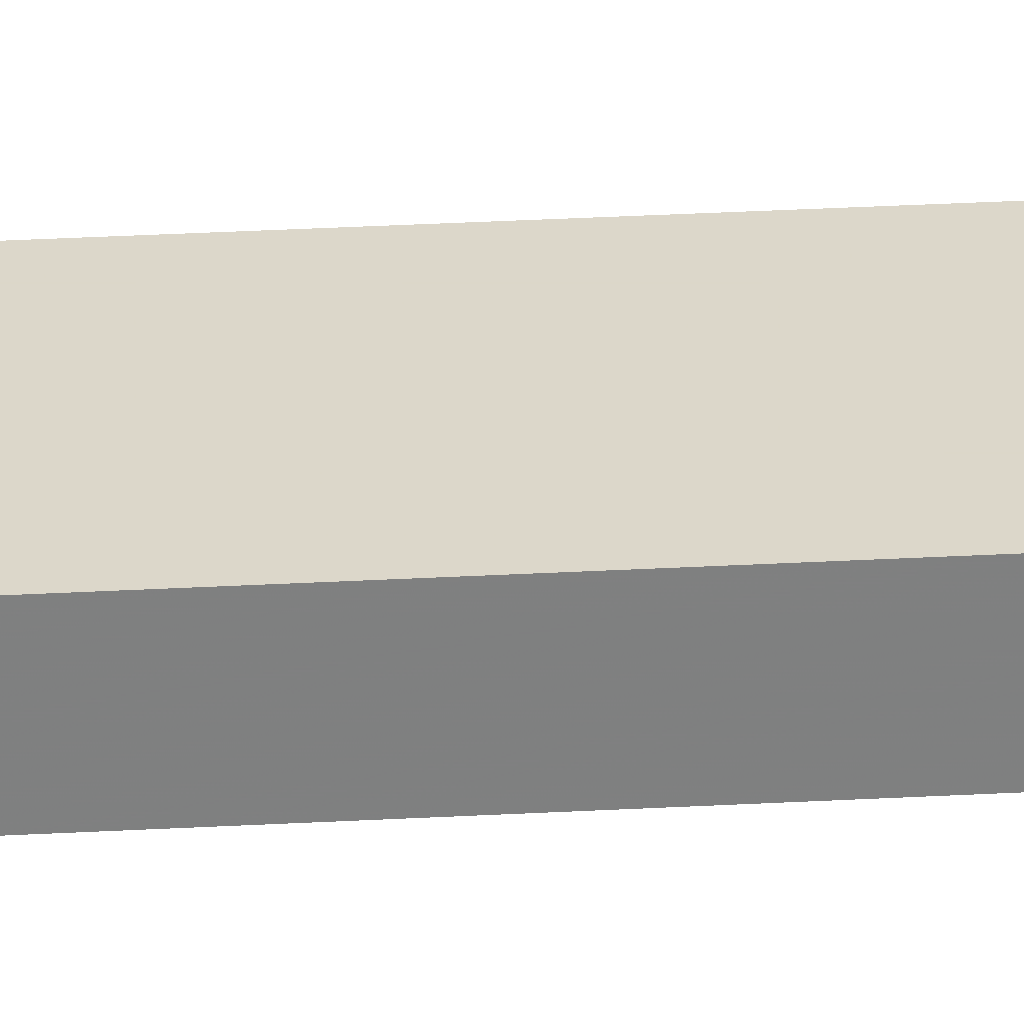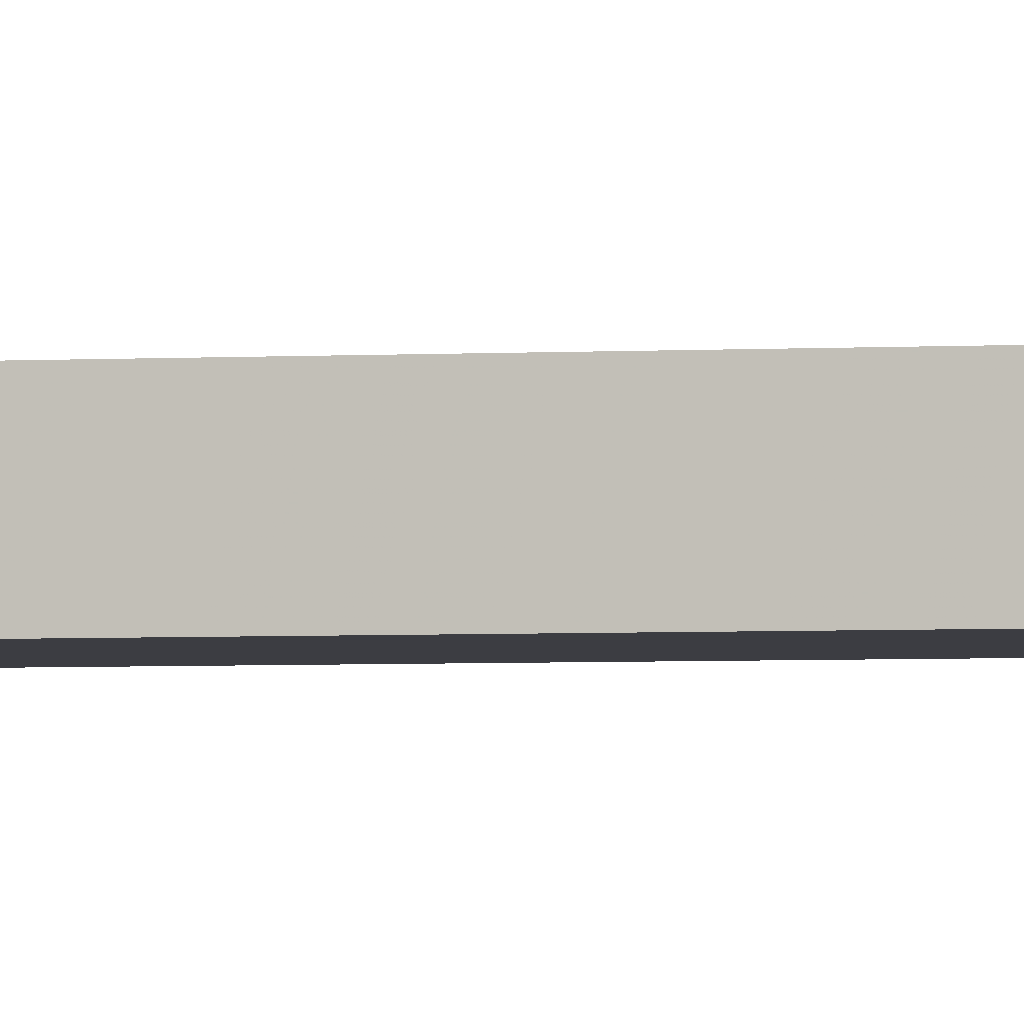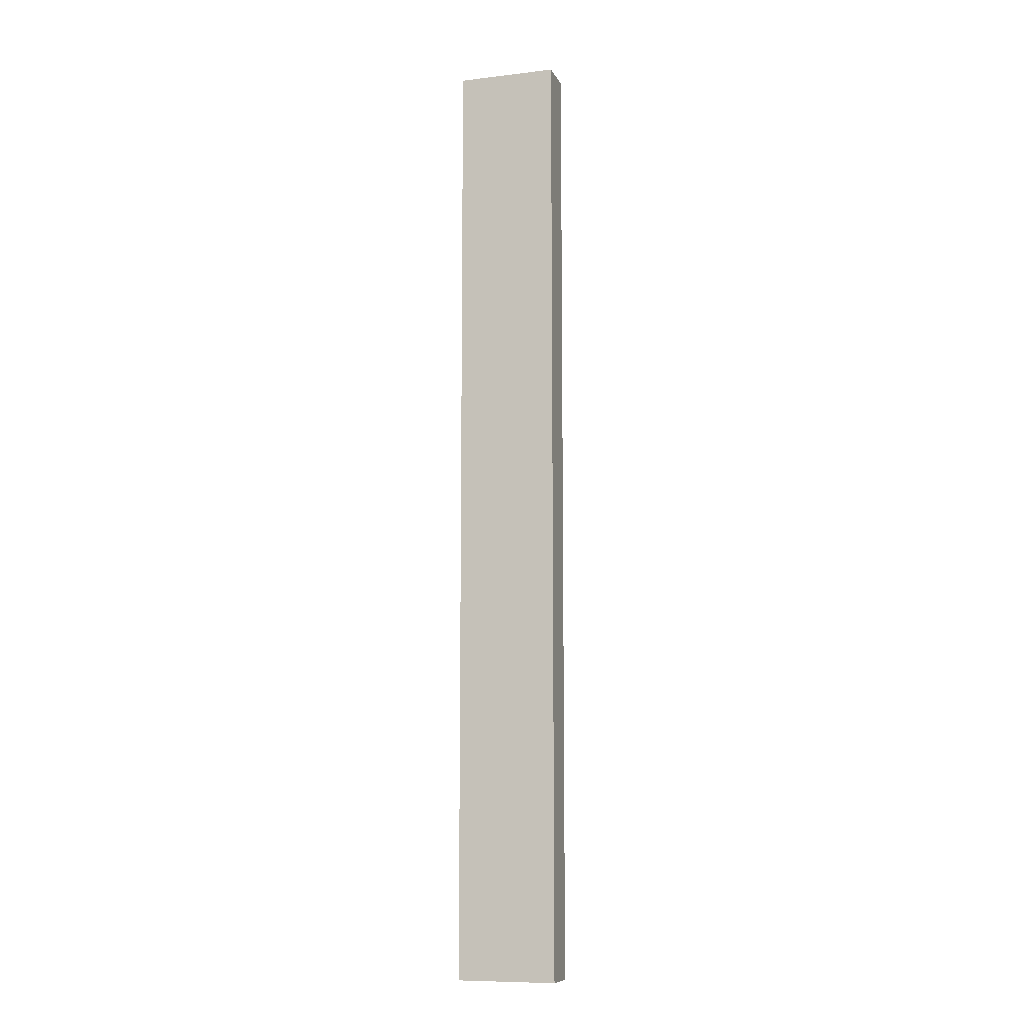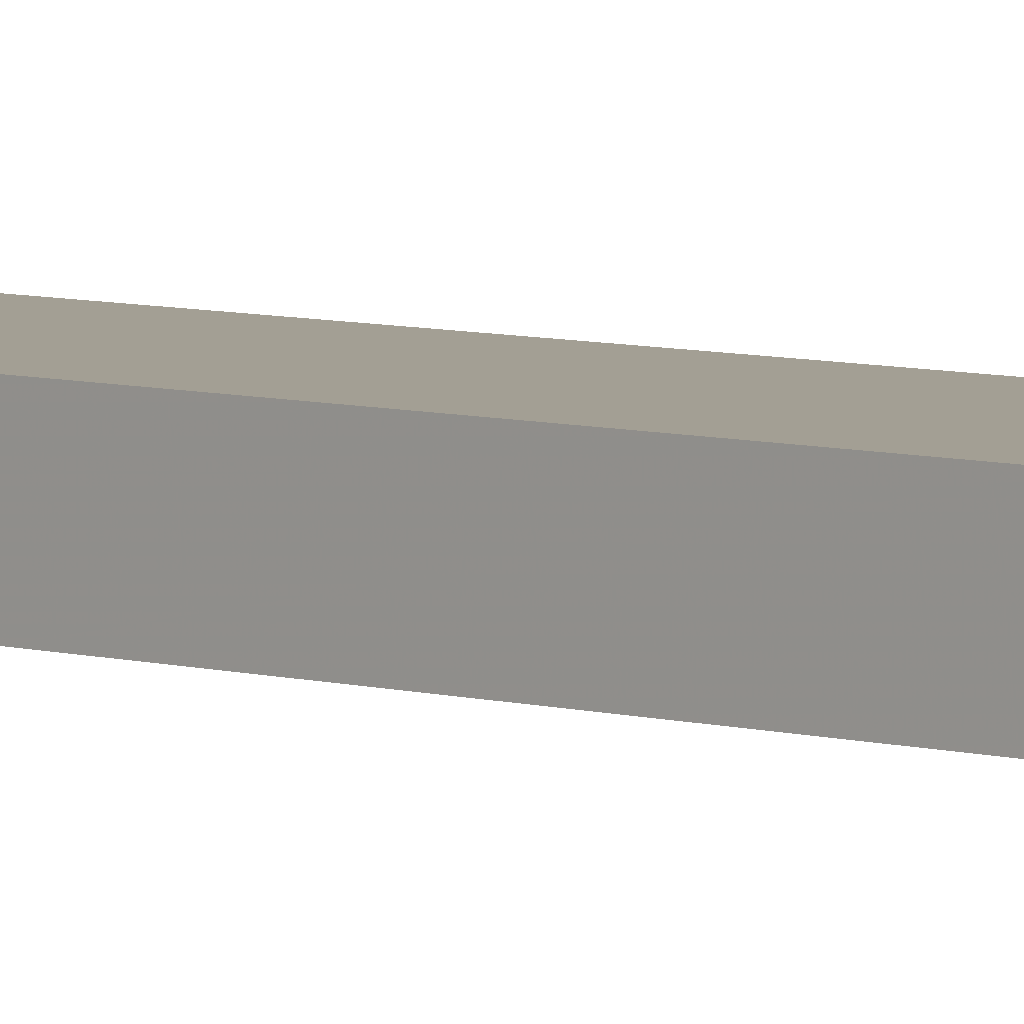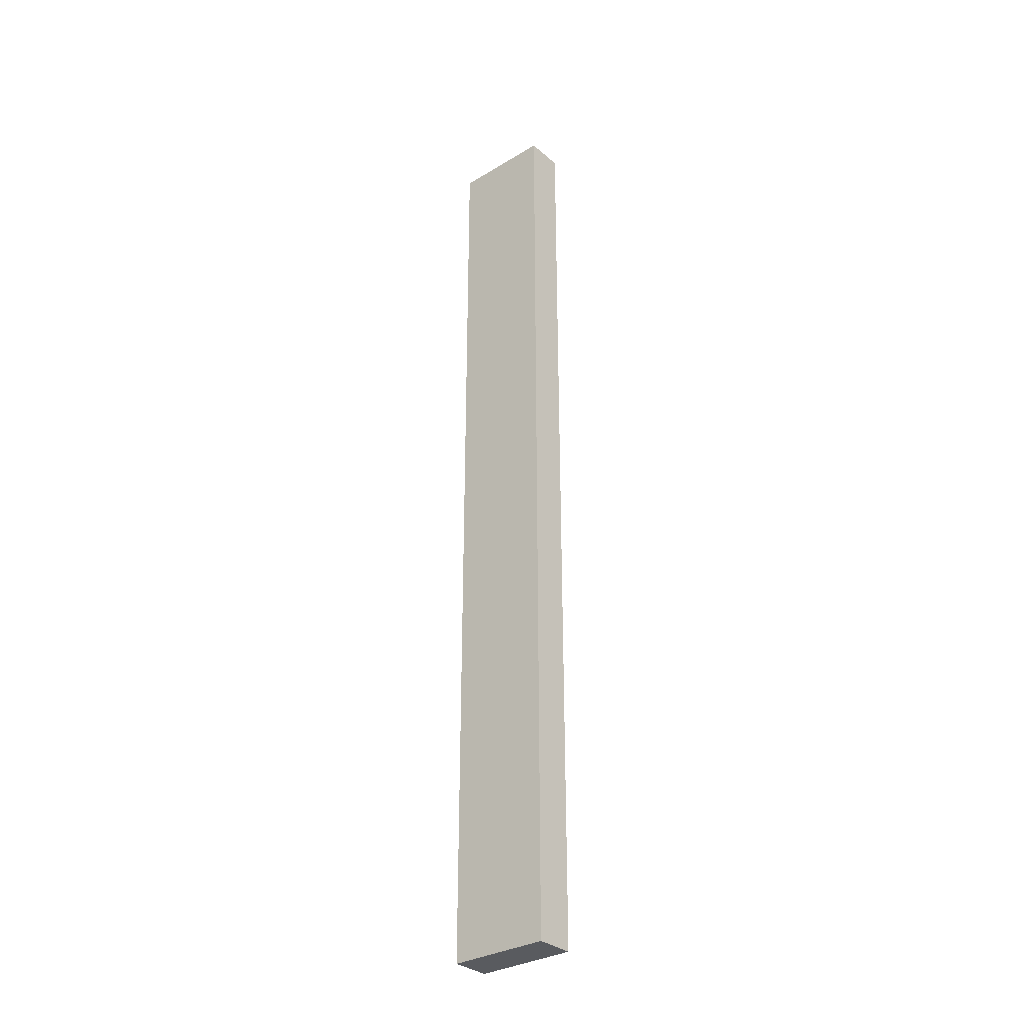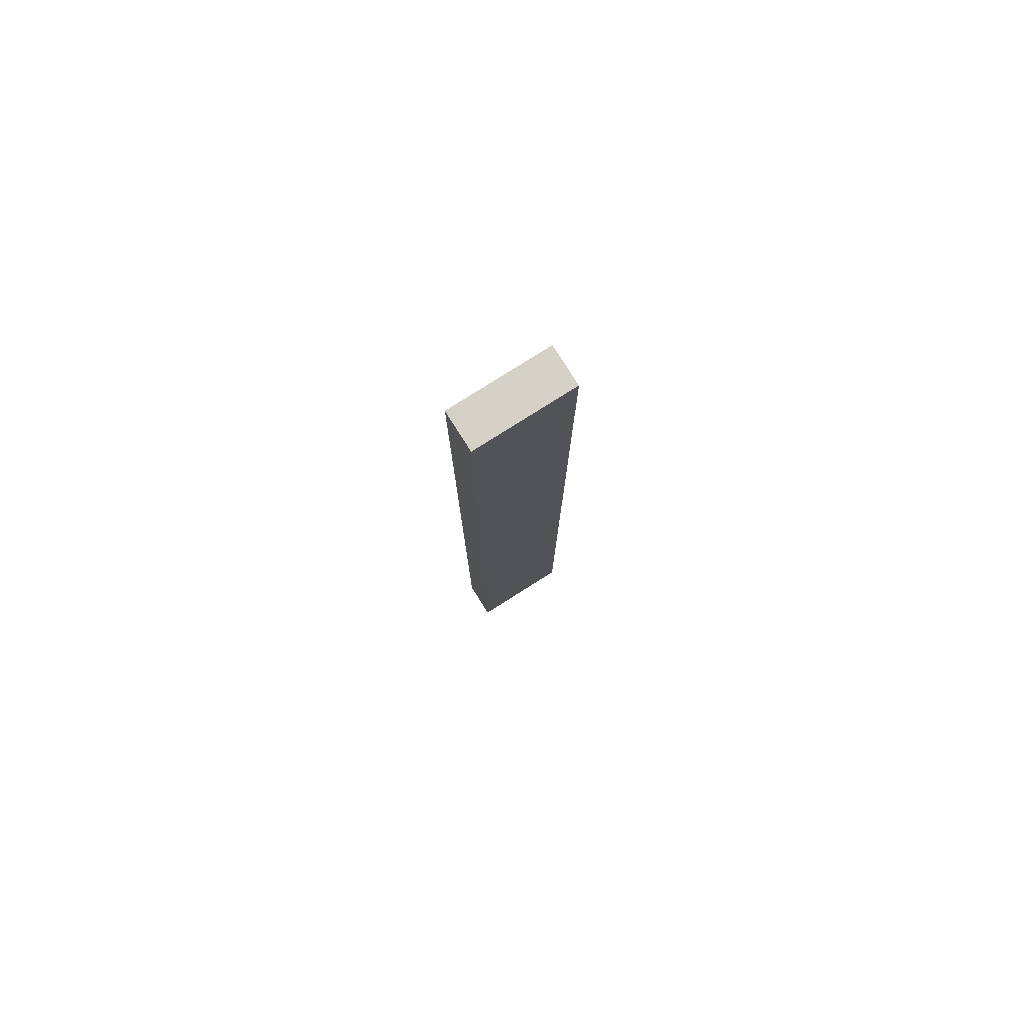
<metadata>
{"format":"obj","ext":"obj","renderer":"f3d","projection":"perspective","resolution":1024,"background":"white","views":[{"elev":30.4,"azim":85.4,"up":"+Z"},{"elev":-2.9,"azim":103.7,"up":"+Z"},{"elev":-9.5,"azim":-162.7,"up":"+Y"},{"elev":5.4,"azim":-44.5,"up":"+Z"},{"elev":-32.1,"azim":40.2,"up":"+Y"},{"elev":79.2,"azim":147.7,"up":"+Y"}]}
</metadata>
<code>
v -10.31 -78.18 0
v -10.31 -61.21 0
v 10.31 -61.21 0
v -10.31 -78.18 0
v 10.31 -61.21 0
v 10.31 -78.18 0
v -10.31 98.43 8.022
v -10.31 -36.63 8.021
v 10.31 -36.63 8.021
v -10.31 98.43 8.022
v 10.31 -36.63 8.021
v 10.31 98.43 8.022
v -10.31 -94 8.022
v -10.31 -98.43 8.022
v 10.31 -98.43 8.022
v -10.31 -94 8.022
v 10.31 -98.43 8.022
v 10.31 -94 8.022
v 10.31 -98.43 0
v 10.31 -78.18 0
v 10.31 -94 8.022
v 10.31 -98.43 0
v 10.31 -94 8.022
v 10.31 -98.43 8.022
v -10.31 -98.43 8.022
v -10.31 -98.43 0
v 10.31 -98.43 0
v -10.31 -98.43 8.022
v 10.31 -98.43 0
v 10.31 -98.43 8.022
v 10.31 -61.21 0
v 10.31 -24.3 0
v 10.31 -36.63 8.021
v 10.31 -78.18 0
v 10.31 -61.21 0
v 10.31 -36.63 8.021
v 10.31 -78.18 0
v 10.31 -36.63 8.021
v 10.31 -94 8.022
v 10.31 -36.63 8.021
v 10.31 -24.3 0
v 10.31 98.43 0
v 10.31 -36.63 8.021
v 10.31 98.43 0
v 10.31 98.43 8.022
v -10.31 -61.21 0
v -10.31 -24.3 0
v 10.31 -24.3 0
v -10.31 -61.21 0
v 10.31 -24.3 0
v 10.31 -61.21 0
v -10.31 -24.3 0
v -10.31 98.43 0
v 10.31 98.43 0
v -10.31 -24.3 0
v 10.31 98.43 0
v 10.31 -24.3 0
v -10.31 -36.63 8.021
v -10.31 -94 8.022
v 10.31 -94 8.022
v -10.31 -36.63 8.021
v 10.31 -94 8.022
v 10.31 -36.63 8.021
v -10.31 98.43 0
v -10.31 98.43 8.022
v 10.31 98.43 8.022
v -10.31 98.43 0
v 10.31 98.43 8.022
v 10.31 98.43 0
v -10.31 -61.21 0
v -10.31 -78.18 0
v -10.31 -98.43 0
v -10.31 -98.43 0
v -10.31 -98.43 8.022
v -10.31 -94 8.022
v -10.31 -36.63 8.021
v -10.31 98.43 8.022
v -10.31 98.43 0
v -10.31 -98.43 0
v -10.31 -94 8.022
v -10.31 -36.63 8.021
v -10.31 98.43 0
v -10.31 -24.3 0
v -10.31 -61.21 0
v -10.31 -61.21 0
v -10.31 -98.43 0
v -10.31 -36.63 8.021
v -10.31 -36.63 8.021
v -10.31 98.43 0
v -10.31 -61.21 0
v 10.31 -78.18 0
v 10.31 -98.43 0
v -10.31 -98.43 0
v 10.31 -78.18 0
v -10.31 -98.43 0
v -10.31 -78.18 0
f 1 2 3
f 4 5 6
f 7 8 9
f 10 11 12
f 13 14 15
f 16 17 18
f 19 20 21
f 22 23 24
f 25 26 27
f 28 29 30
f 31 32 33
f 34 35 36
f 37 38 39
f 40 41 42
f 43 44 45
f 46 47 48
f 49 50 51
f 52 53 54
f 55 56 57
f 58 59 60
f 61 62 63
f 64 65 66
f 67 68 69
f 70 71 72
f 73 74 75
f 76 77 78
f 79 80 81
f 82 83 84
f 85 86 87
f 88 89 90
f 91 92 93
f 94 95 96

</code>
